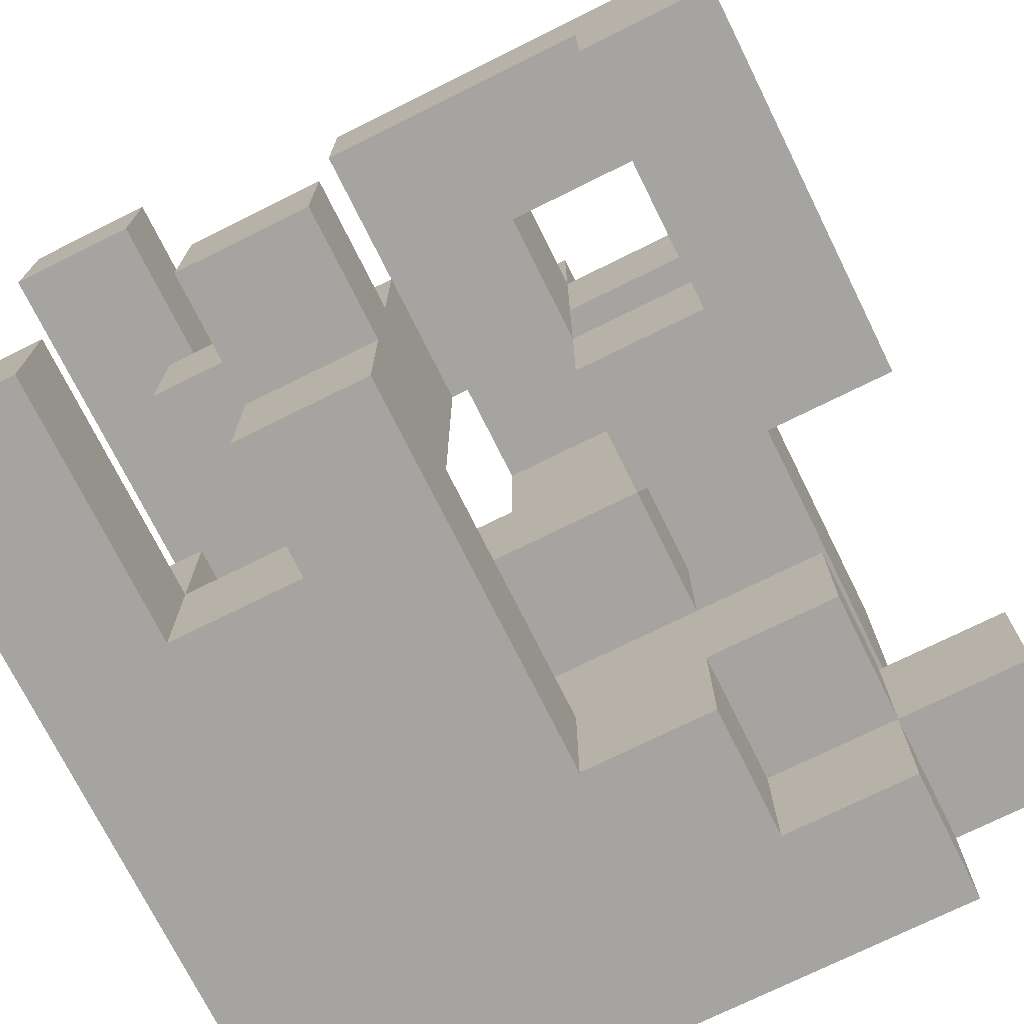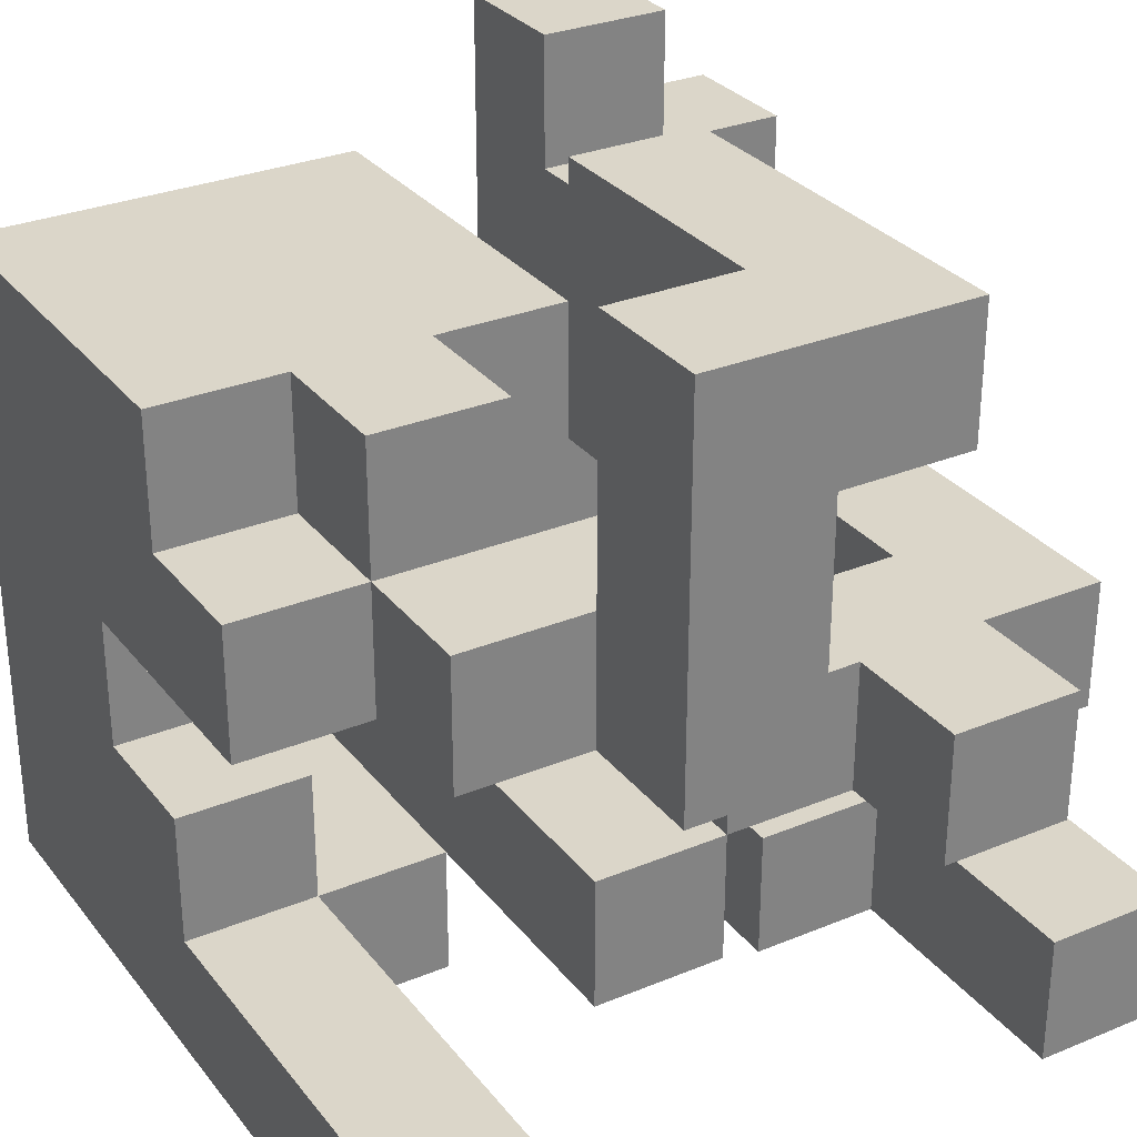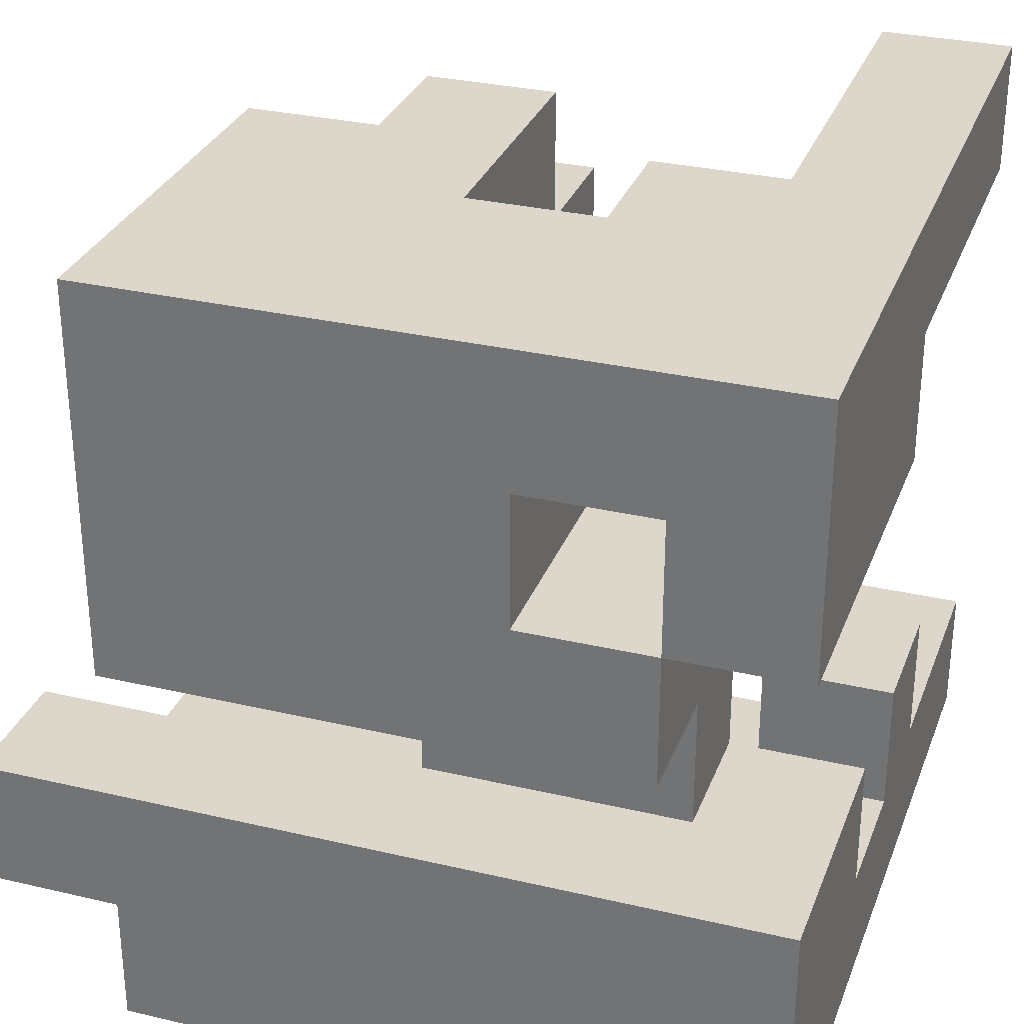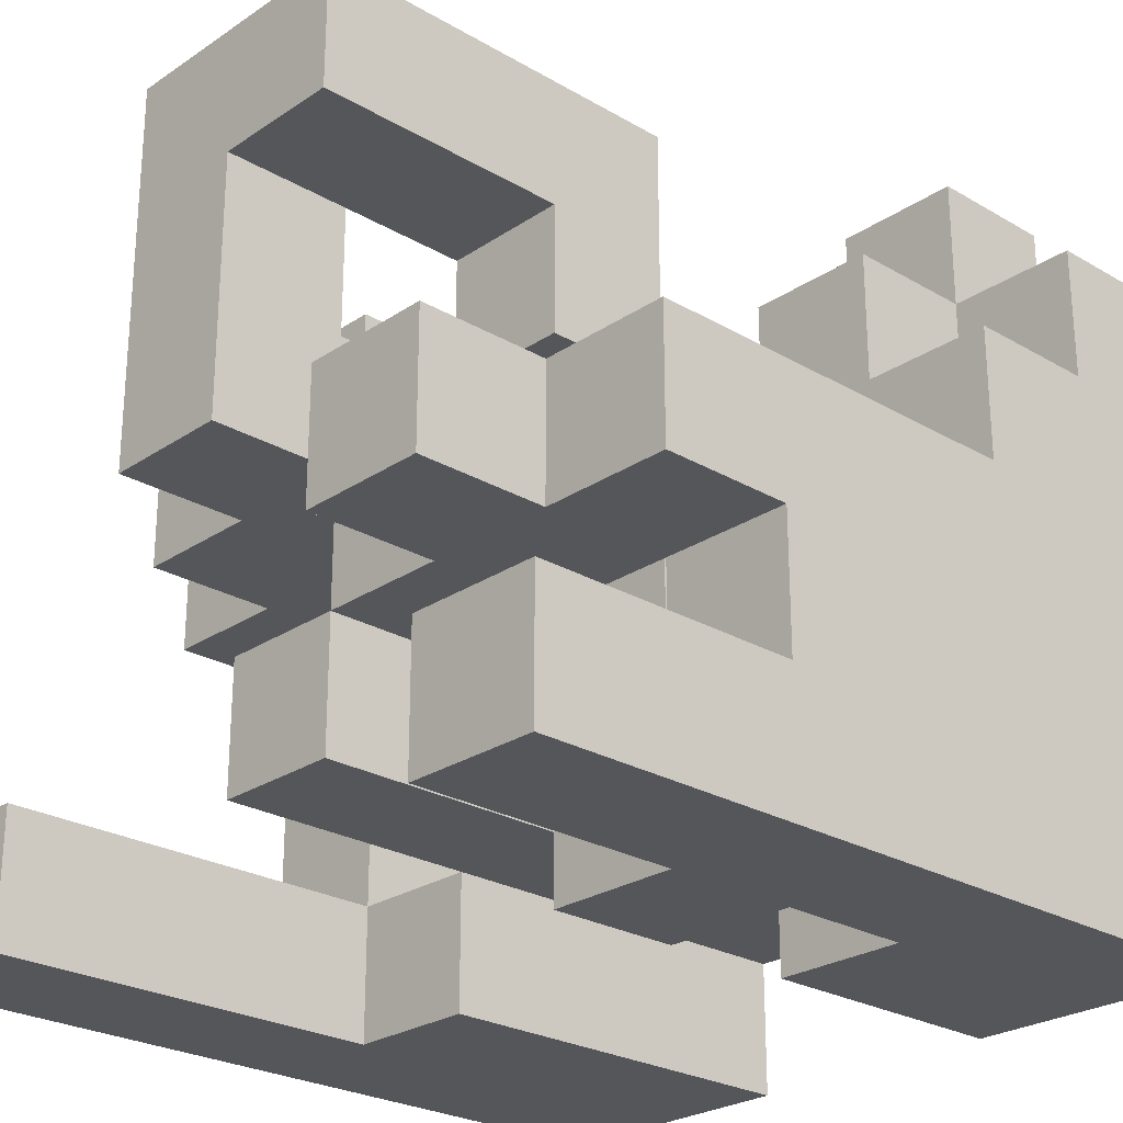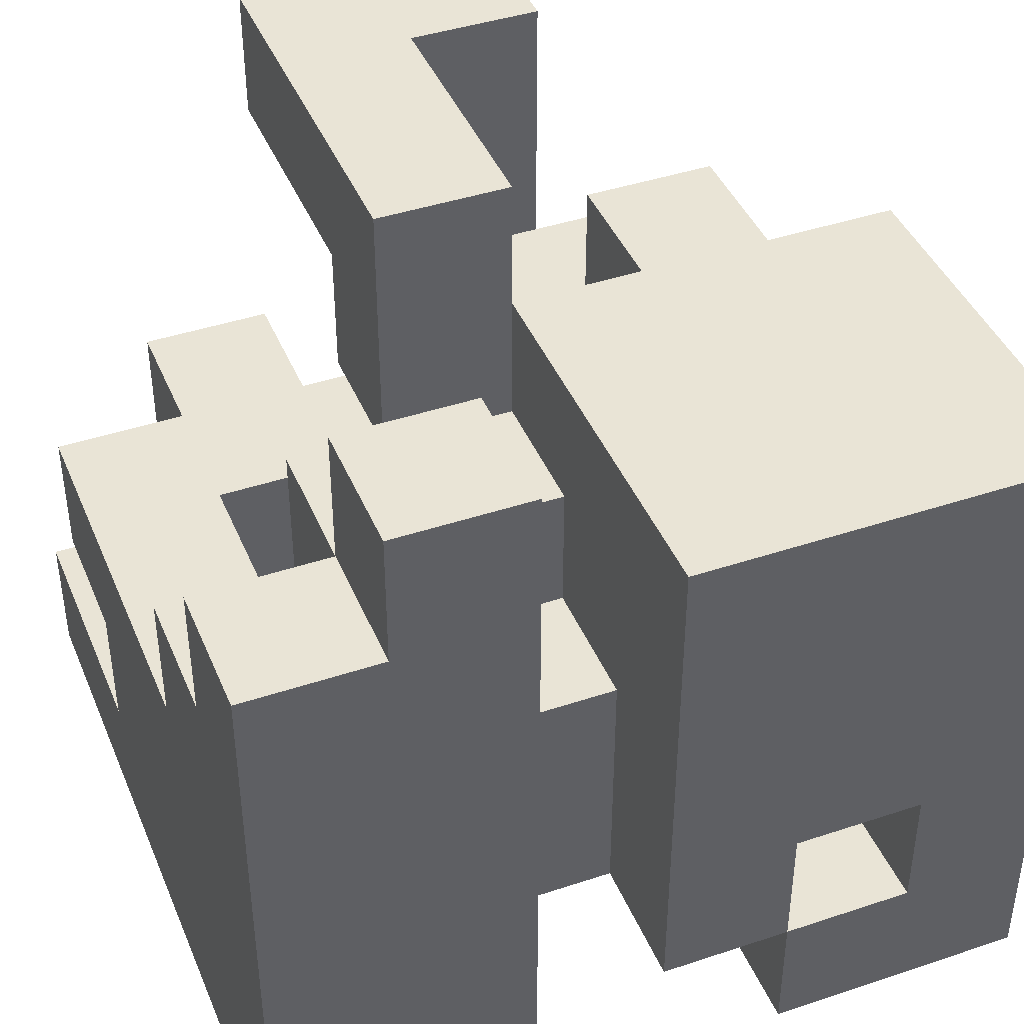
<metadata>
{"format":"obj","ext":"obj","renderer":"f3d","projection":"perspective","resolution":1024,"background":"white","views":[{"elev":-73.4,"azim":-63.6,"up":"+Y"},{"elev":30.1,"azim":-120.9,"up":"+Z"},{"elev":30.6,"azim":108.7,"up":"+Y"},{"elev":-25.6,"azim":-43.1,"up":"+Z"},{"elev":42.5,"azim":68.3,"up":"+Z"}]}
</metadata>
<code>
v -1 -1 -1
v -1 -1 -0.6667
v -1 -0.6667 -0.6667
v -1 -0.6667 -1
v -0.6667 -1 -1
v -0.6667 -1 -0.6667
v -0.6667 -0.6667 -0.6667
v -0.6667 -0.6667 -1
v -0.3333 -1 -1
v -0.3333 -1 -0.6667
v -0.3333 -0.6667 -0.6667
v -0.3333 -0.6667 -1
v -0 -1 -1
v -0 -1 -0.6667
v -0 -0.6667 -1
v 0.3333 -1 -1
v 0.3333 -1 -0.6667
v -0 -0.6667 -0.6667
v 0.3333 -0.6667 -0.6667
v 0.3333 -0.6667 -1
v 0.6667 -1 -1
v 0.6667 -1 -0.6667
v 0.6667 -0.6667 -1
v 1 -1 -1
v 1 -0.6667 -1
v 1 -0.6667 -0.6667
v 1 -1 -0.6667
v -0.3333 -0.3333 -0.6667
v -0.3333 -0.3333 -1
v -0 -0.3333 -1
v -0 -0.3333 -0.6667
v 0.3333 -0.3333 -0.6667
v 0.3333 -0.3333 -1
v 0.6667 -0.3333 -0.6667
v 0.6667 -0.3333 -1
v 1 -0.3333 -1
v 1 -0.3333 -0.6667
v -0 0.3333 -1
v -0 0.3333 -0.6667
v -0 0.6667 -0.6667
v -0 0.6667 -1
v 0.3333 0.3333 -1
v 0.3333 0.3333 -0.6667
v 0.3333 0.6667 -1
v 0.3333 0.6667 -0.6667
v 0.6667 0.3333 -1
v 0.6667 0.3333 -0.6667
v 0.6667 0.6667 -1
v 0.6667 0.6667 -0.6667
v 1 0.3333 -1
v 1 0.6667 -1
v 1 0.6667 -0.6667
v 1 0.3333 -0.6667
v -1 0.6667 -1
v -1 0.6667 -0.6667
v -1 1 -0.6667
v -1 1 -1
v -0.6667 0.6667 -1
v -0.6667 0.6667 -0.6667
v -0.6667 1 -0.6667
v -0.6667 1 -1
v -0.3333 0.6667 -1
v -0.3333 0.6667 -0.6667
v -0.3333 1 -0.6667
v -0.3333 1 -1
v -0 1 -0.6667
v -0 1 -1
v 0.3333 1 -0.6667
v 0.3333 1 -1
v 0.6667 1 -0.6667
v 0.6667 1 -1
v 1 1 -1
v 1 1 -0.6667
v -0.3333 -1 -0.3333
v -0.3333 -0.6667 -0.3333
v -0 -1 -0.3333
v -0 -0.6667 -0.3333
v 0.3333 -1 -0.3333
v 0.3333 -0.6667 -0.3333
v 0.6667 -1 -0.3333
v 1 -0.6667 -0.3333
v 1 -1 -0.3333
v 0.3333 -0.3333 -0.3333
v 1 -0.3333 -0.3333
v 0.6667 -0.3333 -0.3333
v 0.3333 -0 -0.3333
v 0.3333 -0 -0.6667
v 0.6667 -0 -0.6667
v 0.6667 -0 -0.3333
v -0.6667 -0 -0.6667
v -0.6667 -0 -0.3333
v -0.6667 0.3333 -0.3333
v -0.6667 0.3333 -0.6667
v -0.3333 -0 -0.6667
v -0.3333 -0 -0.3333
v -0.3333 0.3333 -0.3333
v -0.3333 0.3333 -0.6667
v -0 -0 -0.6667
v -0 -0 -0.3333
v -0 0.3333 -0.3333
v 0.3333 0.3333 -0.3333
v 0.6667 0.3333 -0.3333
v 1 -0 -0.6667
v 1 0.3333 -0.3333
v 1 -0 -0.3333
v -0 0.6667 -0.3333
v -0 1 -0.3333
v 0.3333 0.6667 -0.3333
v 0.3333 1 -0.3333
v 0.6667 0.6667 -0.3333
v 0.6667 1 -0.3333
v 1 1 -0.3333
v 1 0.6667 -0.3333
v -0.6667 -1 -0.3333
v -0.6667 -1 -0
v -0.6667 -0.6667 -0
v -0.6667 -0.6667 -0.3333
v -0.3333 -1 -0
v -0.3333 -0.6667 -0
v -0 -1 -0
v -0 -0.6667 -0
v 0.3333 -1 -0
v 0.3333 -0.6667 -0
v 0.6667 -1 -0
v 1 -0.6667 -0
v 1 -1 -0
v -1 -0.6667 -0.3333
v -1 -0.6667 -0
v -1 -0.3333 -0
v -1 -0.3333 -0.3333
v -0.6667 -0.3333 -0
v -0.6667 -0.3333 -0.3333
v -0.3333 -0.3333 -0.3333
v -0.3333 -0.3333 -0
v 0.3333 -0.3333 -0
v 1 -0.3333 -0
v 0.6667 -0.3333 -0
v -0.6667 -0 -0
v -0.3333 -0 -0
v -0 -0.3333 -0.3333
v -0 -0.3333 -0
v -0 -0 -0
v 0.3333 -0 -0
v 0.6667 -0 -0
v 0.3333 0.3333 -0
v 1 0.3333 -0
v 1 -0 -0
v 0.3333 0.6667 -0
v 1 0.6667 -0
v 0.3333 1 -0
v 0.6667 1 -0
v 1 1 -0
v 0.3333 -1 0.3333
v 0.3333 -0.6667 0.3333
v 0.6667 -1 0.3333
v 0.6667 -0.6667 0.3333
v 1 -0.6667 0.3333
v 1 -1 0.3333
v 0.3333 -0.3333 0.3333
v 0.6667 -0.3333 0.3333
v 1 -0.3333 0.3333
v -0 -0.3333 0.3333
v -0 -0 0.3333
v 0.3333 -0 0.3333
v -1 -0 -0
v -1 -0 0.3333
v -1 0.3333 0.3333
v -1 0.3333 -0
v -0.6667 -0 0.3333
v -0.6667 0.3333 0.3333
v -0.6667 0.3333 -0
v -0.3333 0.3333 -0
v -0.3333 0.3333 0.3333
v -0.3333 -0 0.3333
v -0 0.3333 0.3333
v -0 0.3333 -0
v 0.6667 -0 0.3333
v 1 0.3333 0.3333
v 1 -0 0.3333
v -0.6667 0.6667 0.3333
v -0.6667 0.6667 -0
v -0.3333 0.6667 0.3333
v -0.3333 0.6667 -0
v -0 0.6667 -0
v 1 0.6667 0.3333
v -0.3333 1 0.3333
v -0.3333 1 -0
v -0 1 0.3333
v -0 1 -0
v -0 0.6667 0.3333
v 0.3333 1 0.3333
v 0.6667 1 0.3333
v 1 1 0.3333
v 0.6667 -1 0.6667
v 0.6667 -0.6667 0.6667
v 1 -0.6667 0.6667
v 1 -1 0.6667
v 0.3333 -0.6667 0.6667
v 0.3333 -0.3333 0.6667
v 0.6667 -0.3333 0.6667
v 1 -0.3333 0.6667
v -0.3333 -0.3333 0.3333
v -0.3333 -0.3333 0.6667
v -0.3333 -0 0.6667
v -0 -0 0.6667
v -0 -0.3333 0.6667
v -1 -0 0.6667
v -1 0.3333 0.6667
v -0.6667 0.3333 0.6667
v -0.6667 -0 0.6667
v -0 0.3333 0.6667
v 0.3333 -0 0.6667
v 0.3333 0.3333 0.6667
v 0.6667 -0 0.6667
v 0.6667 0.3333 0.6667
v 1 0.3333 0.6667
v 1 -0 0.6667
v -0.3333 0.3333 0.6667
v -0.3333 0.6667 0.6667
v -0 0.6667 0.6667
v 0.3333 0.6667 0.6667
v 0.6667 0.6667 0.6667
v 1 0.6667 0.6667
v -0 1 0.6667
v 0.3333 1 0.6667
v 0.6667 1 0.6667
v 1 1 0.6667
v 0.6667 -0.6667 1
v 0.6667 -0.3333 1
v 1 -0.3333 1
v 1 -0.6667 1
v -1 -0.3333 0.6667
v -1 -0.3333 1
v -1 -0 1
v -0.6667 -0.3333 0.6667
v -0.6667 -0.3333 1
v -0.6667 -0 1
v -0.3333 -0.3333 1
v -0.3333 -0 1
v -0 -0 1
v -0 -0.3333 1
v -1 0.3333 1
v -0.6667 0.3333 1
f 1 2 3
f 1 3 4
f 1 5 6
f 1 6 2
f 4 3 7
f 4 7 8
f 1 4 8
f 1 8 5
f 2 6 7
f 2 7 3
f 5 9 10
f 5 10 6
f 8 7 11
f 8 11 12
f 5 8 12
f 5 12 9
f 6 10 11
f 6 11 7
f 9 13 14
f 9 14 10
f 9 12 15
f 9 15 13
f 13 16 17
f 13 17 14
f 15 18 19
f 15 19 20
f 13 15 20
f 13 20 16
f 16 21 22
f 16 22 17
f 16 20 23
f 16 23 21
f 24 25 26
f 24 26 27
f 21 24 27
f 21 27 22
f 21 23 25
f 21 25 24
f 12 11 28
f 12 28 29
f 15 30 31
f 15 31 18
f 29 28 31
f 29 31 30
f 12 29 30
f 12 30 15
f 11 18 31
f 11 31 28
f 20 19 32
f 20 32 33
f 33 32 34
f 33 34 35
f 20 33 35
f 20 35 23
f 25 36 37
f 25 37 26
f 35 34 37
f 35 37 36
f 23 35 36
f 23 36 25
f 38 39 40
f 38 40 41
f 38 42 43
f 38 43 39
f 38 41 44
f 38 44 42
f 39 43 45
f 39 45 40
f 42 46 47
f 42 47 43
f 42 44 48
f 42 48 46
f 43 47 49
f 43 49 45
f 50 51 52
f 50 52 53
f 46 50 53
f 46 53 47
f 46 48 51
f 46 51 50
f 47 53 52
f 47 52 49
f 54 55 56
f 54 56 57
f 54 58 59
f 54 59 55
f 57 56 60
f 57 60 61
f 54 57 61
f 54 61 58
f 55 59 60
f 55 60 56
f 58 62 63
f 58 63 59
f 61 60 64
f 61 64 65
f 58 61 65
f 58 65 62
f 59 63 64
f 59 64 60
f 62 41 40
f 62 40 63
f 65 64 66
f 65 66 67
f 62 65 67
f 62 67 41
f 63 40 66
f 63 66 64
f 67 66 68
f 67 68 69
f 41 67 69
f 41 69 44
f 69 68 70
f 69 70 71
f 44 69 71
f 44 71 48
f 51 72 73
f 51 73 52
f 71 70 73
f 71 73 72
f 48 71 72
f 48 72 51
f 10 74 75
f 10 75 11
f 10 14 76
f 10 76 74
f 11 75 77
f 11 77 18
f 14 17 78
f 14 78 76
f 18 77 79
f 18 79 19
f 17 22 80
f 17 80 78
f 27 26 81
f 27 81 82
f 22 27 82
f 22 82 80
f 19 79 83
f 19 83 32
f 26 37 84
f 26 84 81
f 34 85 84
f 34 84 37
f 32 83 86
f 32 86 87
f 34 88 89
f 34 89 85
f 32 87 88
f 32 88 34
f 90 91 92
f 90 92 93
f 90 94 95
f 90 95 91
f 93 92 96
f 93 96 97
f 90 93 97
f 90 97 94
f 91 95 96
f 91 96 92
f 94 98 99
f 94 99 95
f 97 96 100
f 97 100 39
f 94 97 39
f 94 39 98
f 95 99 100
f 95 100 96
f 98 87 86
f 98 86 99
f 39 100 101
f 39 101 43
f 98 39 43
f 98 43 87
f 99 86 101
f 99 101 100
f 43 101 102
f 43 102 47
f 87 43 47
f 87 47 88
f 103 53 104
f 103 104 105
f 88 103 105
f 88 105 89
f 47 102 104
f 47 104 53
f 88 47 53
f 88 53 103
f 40 106 107
f 40 107 66
f 40 45 108
f 40 108 106
f 66 107 109
f 66 109 68
f 106 108 109
f 106 109 107
f 45 49 110
f 45 110 108
f 68 109 111
f 68 111 70
f 52 73 112
f 52 112 113
f 49 52 113
f 49 113 110
f 70 111 112
f 70 112 73
f 114 115 116
f 114 116 117
f 114 74 118
f 114 118 115
f 114 117 75
f 114 75 74
f 115 118 119
f 115 119 116
f 74 76 120
f 74 120 118
f 75 119 121
f 75 121 77
f 118 120 121
f 118 121 119
f 76 78 122
f 76 122 120
f 77 121 123
f 77 123 79
f 120 122 123
f 120 123 121
f 78 80 124
f 78 124 122
f 82 81 125
f 82 125 126
f 80 82 126
f 80 126 124
f 127 128 129
f 127 129 130
f 127 117 116
f 127 116 128
f 130 129 131
f 130 131 132
f 127 130 132
f 127 132 117
f 128 116 131
f 128 131 129
f 75 133 134
f 75 134 119
f 117 132 133
f 117 133 75
f 116 119 134
f 116 134 131
f 79 123 135
f 79 135 83
f 81 84 136
f 81 136 125
f 85 137 136
f 85 136 84
f 132 131 138
f 132 138 91
f 133 95 139
f 133 139 134
f 91 138 139
f 91 139 95
f 132 91 95
f 132 95 133
f 131 134 139
f 131 139 138
f 140 141 142
f 140 142 99
f 140 83 135
f 140 135 141
f 99 142 143
f 99 143 86
f 140 99 86
f 140 86 83
f 85 89 144
f 85 144 137
f 135 137 144
f 135 144 143
f 86 143 145
f 86 145 101
f 105 104 146
f 105 146 147
f 89 105 147
f 89 147 144
f 101 145 148
f 101 148 108
f 101 108 110
f 101 110 102
f 104 113 149
f 104 149 146
f 102 110 113
f 102 113 104
f 108 148 150
f 108 150 109
f 109 150 151
f 109 151 111
f 113 112 152
f 113 152 149
f 111 151 152
f 111 152 112
f 122 153 154
f 122 154 123
f 122 124 155
f 122 155 153
f 153 155 156
f 153 156 154
f 126 125 157
f 126 157 158
f 124 126 158
f 124 158 155
f 123 154 159
f 123 159 135
f 135 159 160
f 135 160 137
f 125 136 161
f 125 161 157
f 137 160 161
f 137 161 136
f 141 162 163
f 141 163 142
f 135 143 164
f 135 164 159
f 141 135 159
f 141 159 162
f 162 159 164
f 162 164 163
f 165 166 167
f 165 167 168
f 165 138 169
f 165 169 166
f 168 167 170
f 168 170 171
f 165 168 171
f 165 171 138
f 139 172 173
f 139 173 174
f 138 139 174
f 138 174 169
f 138 171 172
f 138 172 139
f 169 174 173
f 169 173 170
f 142 163 175
f 142 175 176
f 142 176 145
f 142 145 143
f 143 144 177
f 143 177 164
f 147 146 178
f 147 178 179
f 144 147 179
f 144 179 177
f 171 170 180
f 171 180 181
f 181 180 182
f 181 182 183
f 171 181 183
f 171 183 172
f 170 173 182
f 170 182 180
f 172 176 175
f 172 175 173
f 172 183 184
f 172 184 176
f 176 184 148
f 176 148 145
f 146 149 185
f 146 185 178
f 183 182 186
f 183 186 187
f 187 186 188
f 187 188 189
f 183 187 189
f 183 189 184
f 182 190 188
f 182 188 186
f 189 188 191
f 189 191 150
f 184 189 150
f 184 150 148
f 150 191 192
f 150 192 151
f 149 152 193
f 149 193 185
f 151 192 193
f 151 193 152
f 155 194 195
f 155 195 156
f 158 157 196
f 158 196 197
f 155 158 197
f 155 197 194
f 194 197 196
f 194 196 195
f 154 198 199
f 154 199 159
f 154 156 195
f 154 195 198
f 159 199 200
f 159 200 160
f 198 195 200
f 198 200 199
f 157 161 201
f 157 201 196
f 160 200 201
f 160 201 161
f 202 203 204
f 202 204 174
f 162 163 205
f 162 205 206
f 202 162 206
f 202 206 203
f 174 204 205
f 174 205 163
f 202 174 163
f 202 163 162
f 166 207 208
f 166 208 167
f 169 170 209
f 169 209 210
f 166 169 210
f 166 210 207
f 167 208 209
f 167 209 170
f 163 205 211
f 163 211 175
f 163 164 212
f 163 212 205
f 205 212 213
f 205 213 211
f 164 177 214
f 164 214 212
f 212 214 215
f 212 215 213
f 179 178 216
f 179 216 217
f 177 179 217
f 177 217 214
f 214 217 216
f 214 216 215
f 173 218 219
f 173 219 182
f 173 175 211
f 173 211 218
f 182 219 220
f 182 220 190
f 218 211 220
f 218 220 219
f 211 213 221
f 211 221 220
f 213 215 222
f 213 222 221
f 178 185 223
f 178 223 216
f 215 216 223
f 215 223 222
f 190 220 224
f 190 224 188
f 188 224 225
f 188 225 191
f 220 221 225
f 220 225 224
f 191 225 226
f 191 226 192
f 221 222 226
f 221 226 225
f 185 193 227
f 185 227 223
f 192 226 227
f 192 227 193
f 222 223 227
f 222 227 226
f 195 228 229
f 195 229 200
f 196 201 230
f 196 230 231
f 195 196 231
f 195 231 228
f 200 229 230
f 200 230 201
f 228 231 230
f 228 230 229
f 232 233 234
f 232 234 207
f 232 235 236
f 232 236 233
f 232 207 210
f 232 210 235
f 233 236 237
f 233 237 234
f 235 203 238
f 235 238 236
f 210 237 239
f 210 239 204
f 235 210 204
f 235 204 203
f 236 238 239
f 236 239 237
f 206 205 240
f 206 240 241
f 203 206 241
f 203 241 238
f 204 239 240
f 204 240 205
f 238 241 240
f 238 240 239
f 207 234 242
f 207 242 208
f 210 209 243
f 210 243 237
f 208 242 243
f 208 243 209
f 234 237 243
f 234 243 242

</code>
